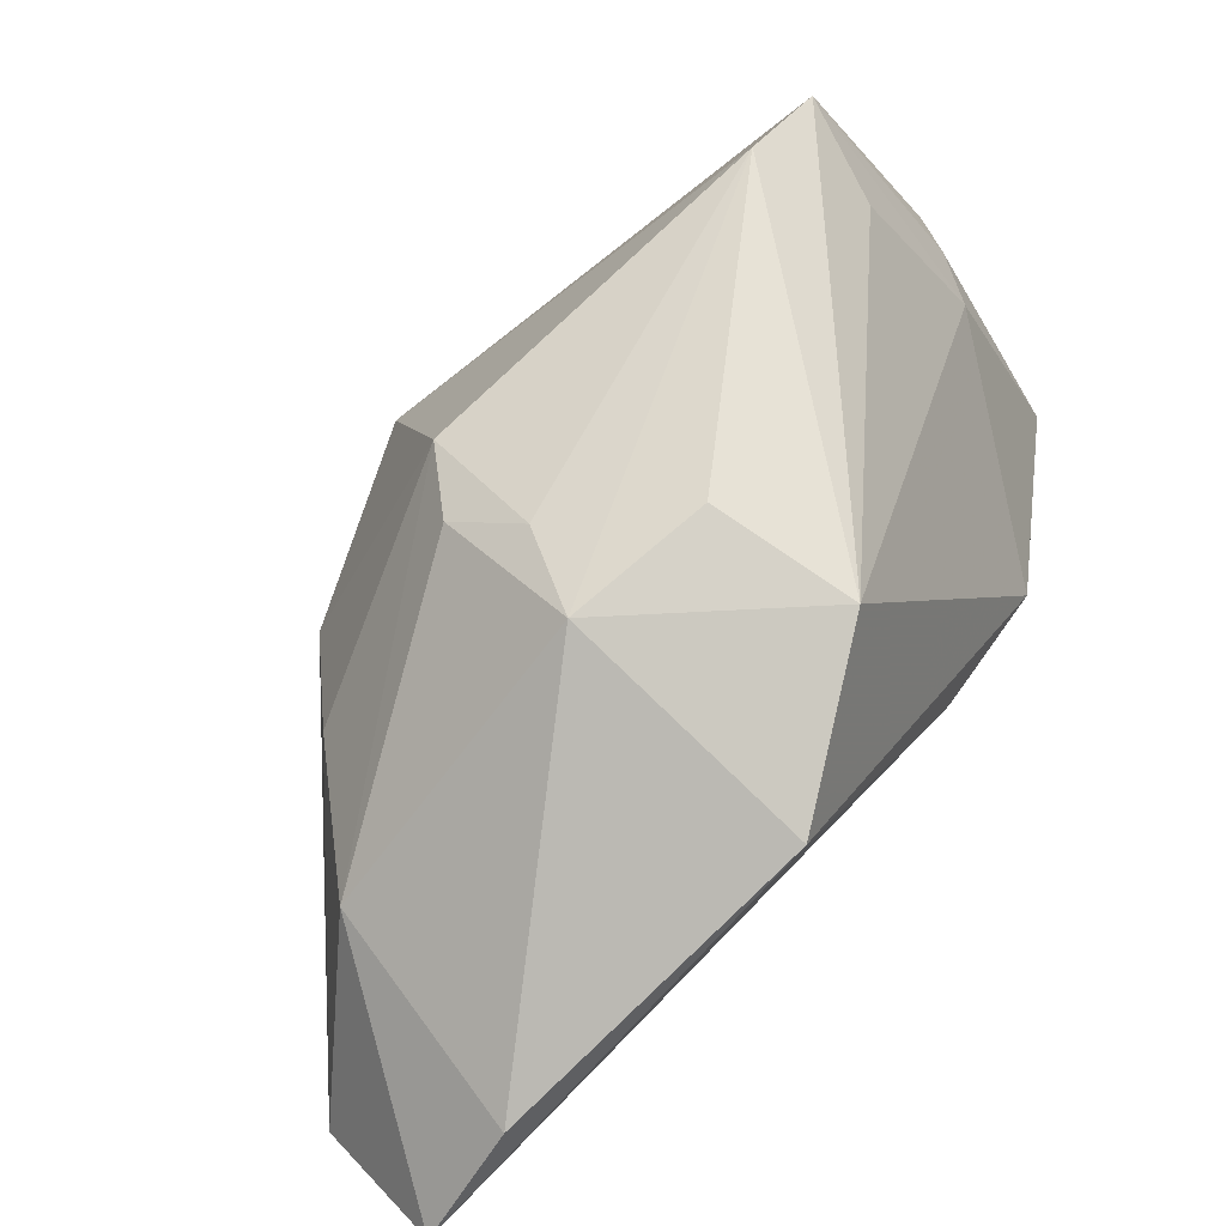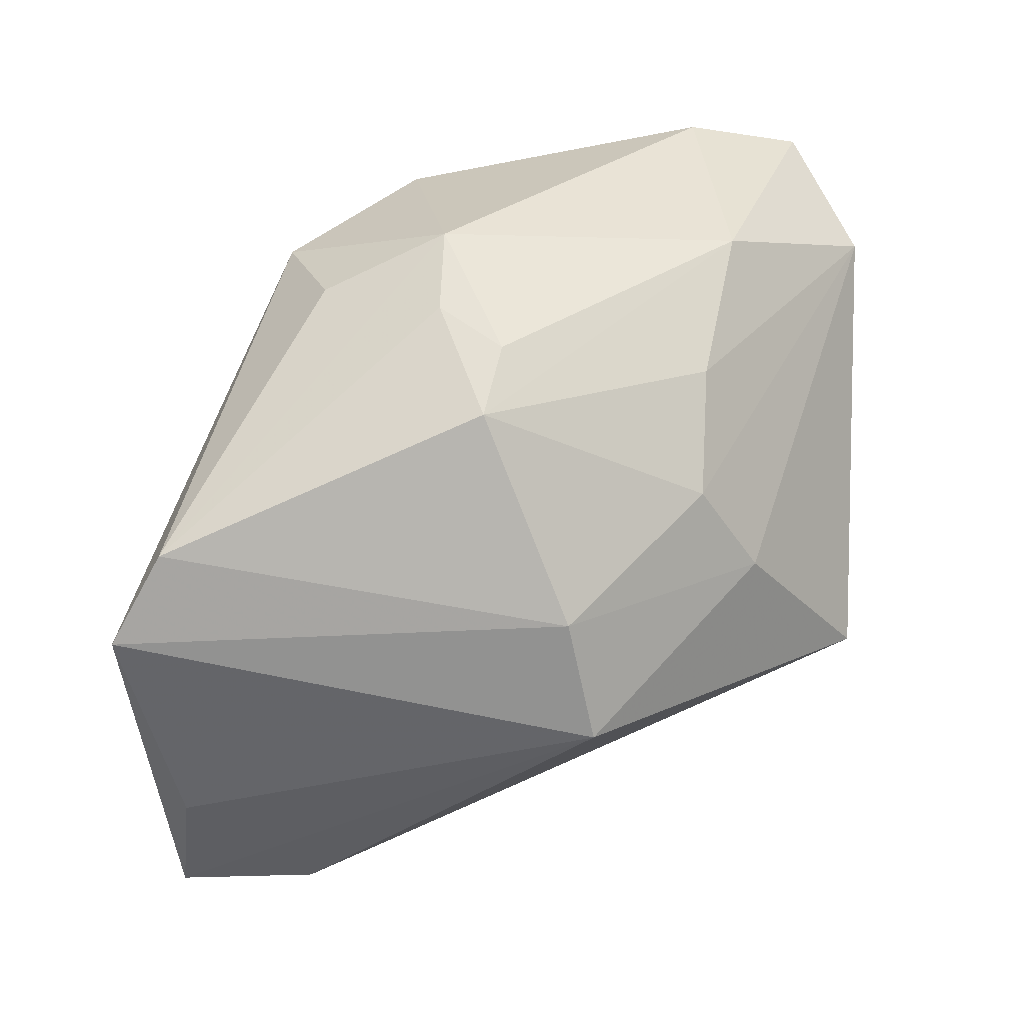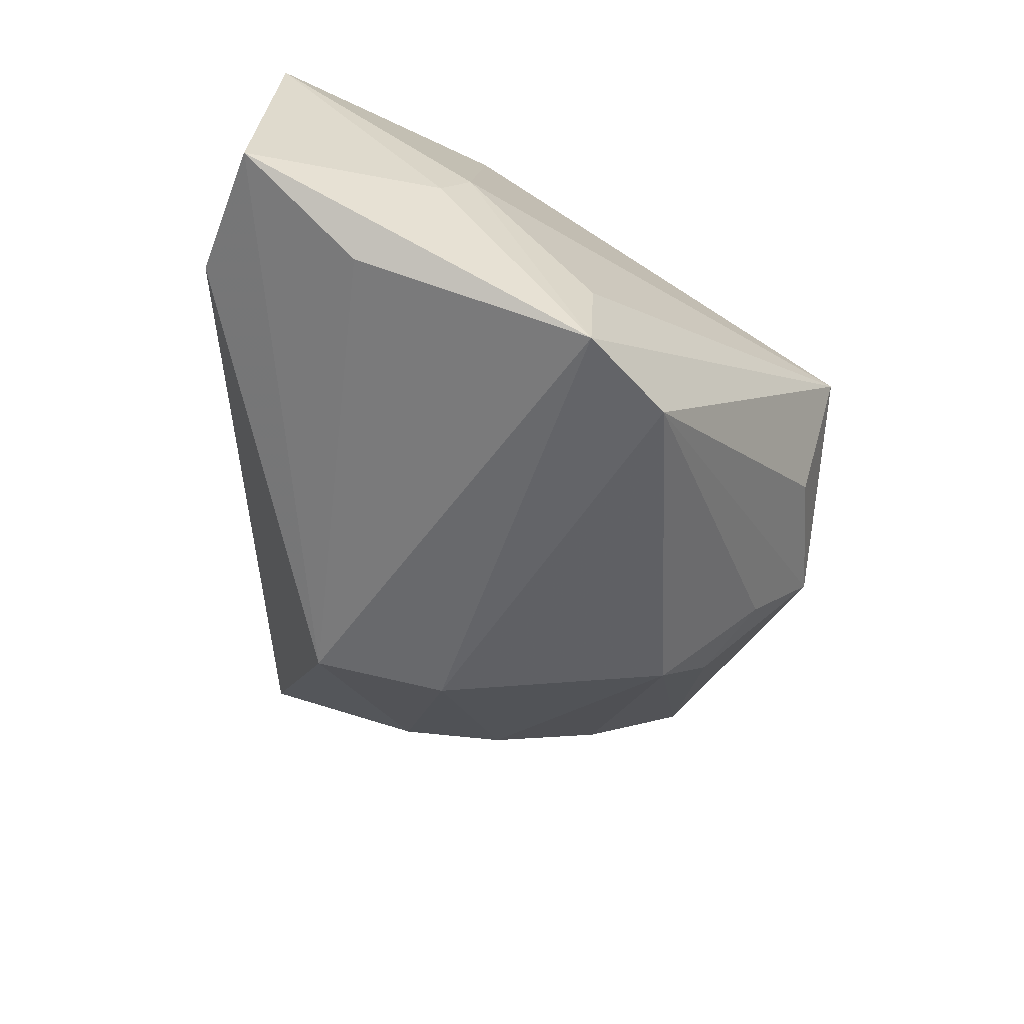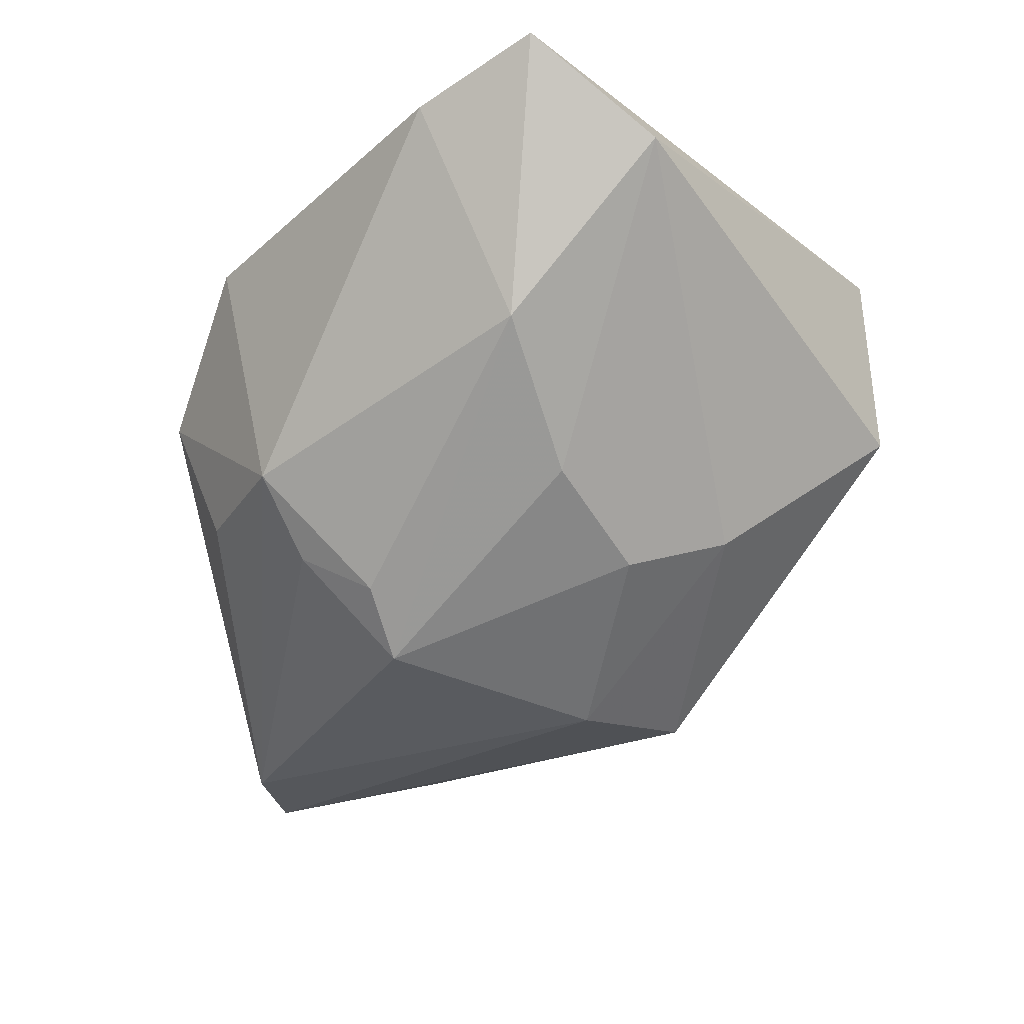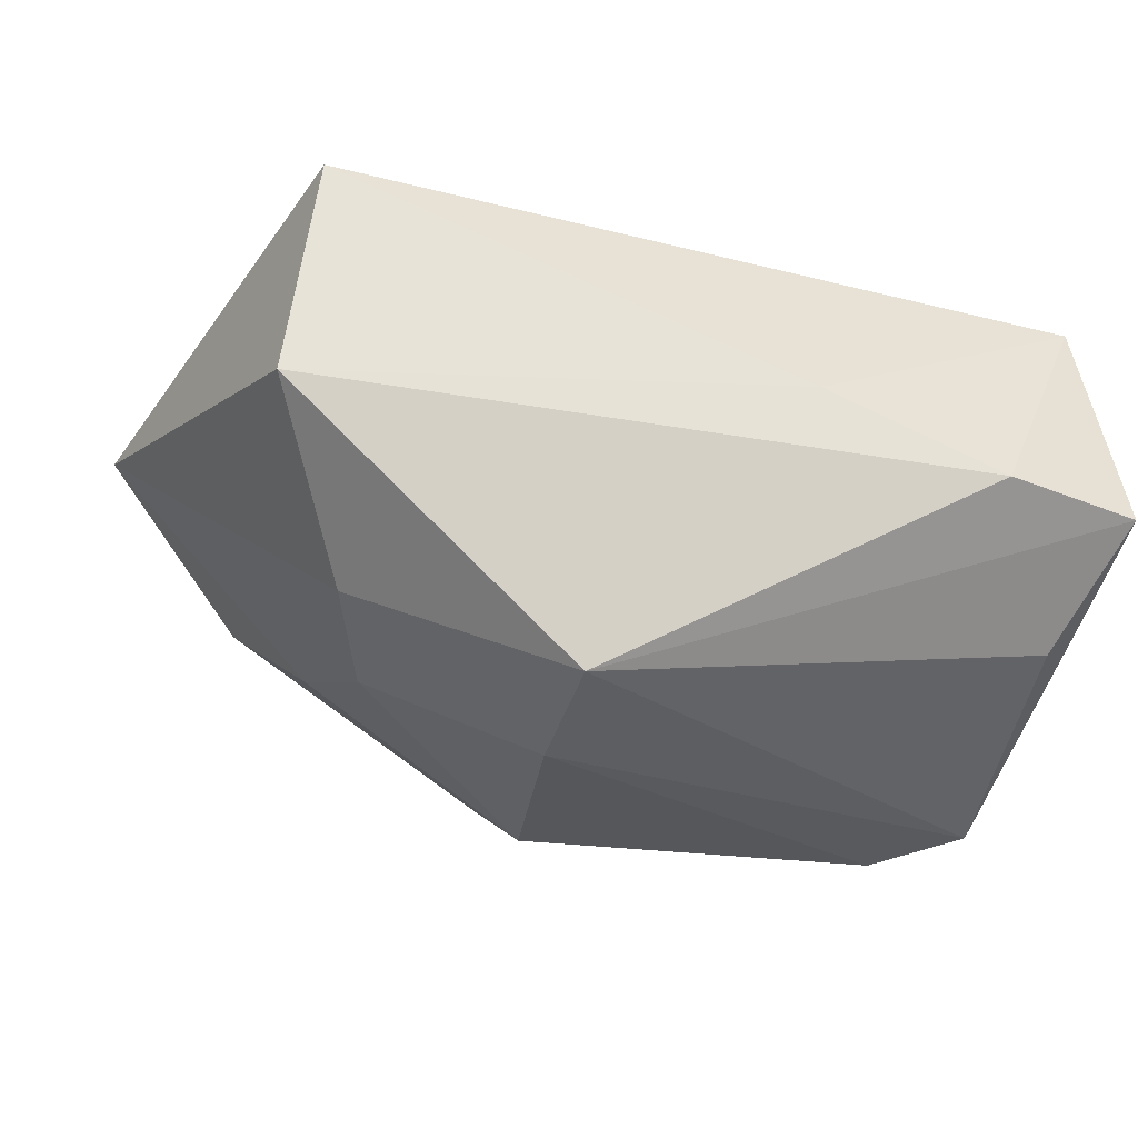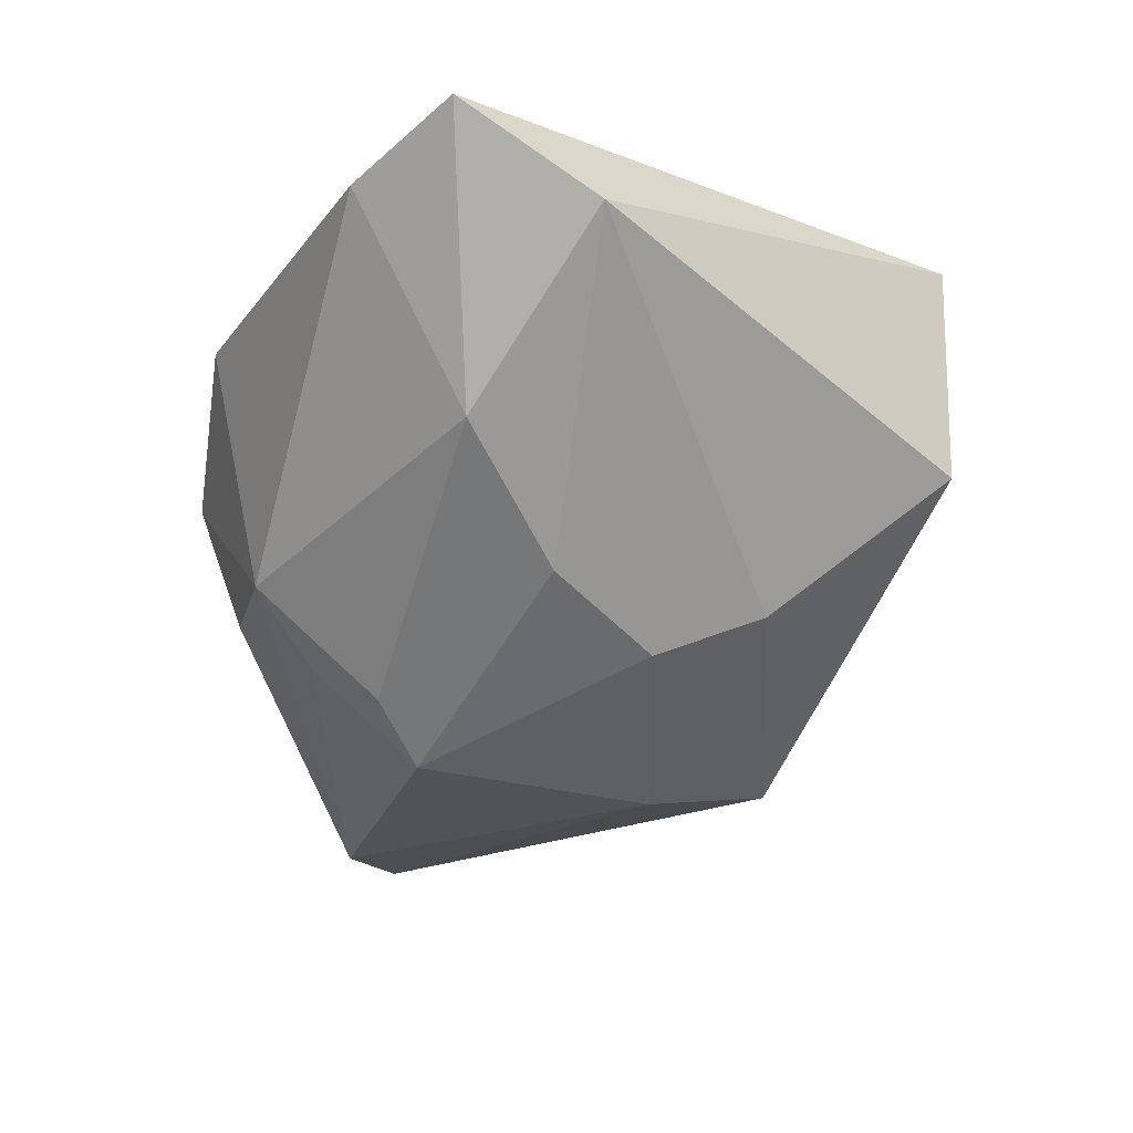
<metadata>
{"format":"obj","ext":"obj","renderer":"f3d","projection":"perspective","resolution":1024,"background":"white","views":[{"elev":-78.4,"azim":-140.5,"up":"+Y"},{"elev":-75.7,"azim":10.1,"up":"+Z"},{"elev":-49.7,"azim":-100.9,"up":"+Z"},{"elev":-28.5,"azim":48.6,"up":"+Z"},{"elev":-31.2,"azim":161.2,"up":"+Z"},{"elev":-19.2,"azim":61.4,"up":"+Z"}]}
</metadata>
<code>
v -0.001313 -0.02982 -0.01836
v -0.01237 0.03587 -0.0001363
v -0.01455 -0.03302 -0.01058
v -0.04175 -0.001293 -0.01806
v 0.001844 -0.01877 -0.02844
v 0.03372 -0.02922 -0.002575
v 0.02073 0.02095 0.02415
v -0.0357 0.02308 0.01996
v -0.01925 -0.03642 0.003775
v 0.02458 -0.003553 -0.02012
v 0.007 0.006188 -0.03058
v -0.03646 -0.009572 -0.02982
v -0.04395 -0.0003289 -0.0294
v 0.04551 -0.03686 0.02415
v -0.04214 0.02402 -0.01949
v -0.04513 0.01577 -0.007956
v 0.007528 0.02048 -0.02833
v 0.02957 0.006974 -0.01585
v 0.004999 -0.02486 -0.02274
v 0.04566 -0.01558 0.01974
v -0.0251 0.006371 0.02401
v -0.04655 0.03681 -0.009631
v 0.0003629 -0.03705 -0.01098
v -0.031 0.03937 -0.009135
v -0.01231 0.0116 0.02415
v -0.03014 0.00845 0.02337
v -0.003313 -0.04143 0.01591
v 0.0377 0.02551 0.02354
v 0.03261 -0.04143 0.01947
v 0.02755 -0.0164 -0.01406
v 0.04049 0.02302 -0.001433
v -0.018 -0.008012 0.02295
v 0.05029 -0.02338 0.01435
v -0.04289 0.03395 0.01487
v -0.04344 0.0123 -0.002918
f 13 22 15
f 15 17 13
f 22 17 15
f 16 22 13
f 13 35 16
f 34 35 26
f 22 16 34
f 34 16 35
f 4 35 13
f 8 34 26
f 24 17 22
f 24 31 17
f 22 34 24
f 18 31 33
f 17 31 18
f 33 20 14
f 9 23 27
f 9 27 26
f 9 4 13
f 13 12 9
f 26 35 9
f 35 4 9
f 1 12 5
f 1 23 12
f 28 8 7
f 34 8 28
f 33 31 28
f 7 14 28
f 28 14 20
f 28 20 33
f 17 18 11
f 5 12 11
f 13 17 11
f 11 12 13
f 27 23 29
f 29 14 27
f 12 23 3
f 3 9 12
f 23 9 3
f 31 24 2
f 2 28 31
f 2 24 34
f 34 28 2
f 5 30 6
f 6 29 23
f 14 29 6
f 33 14 6
f 6 30 33
f 10 11 18
f 10 18 33
f 33 30 10
f 10 30 5
f 5 11 10
f 25 14 7
f 25 21 14
f 26 21 25
f 25 8 26
f 7 8 25
f 27 14 32
f 14 21 32
f 26 27 32
f 32 21 26
f 5 6 19
f 19 6 23
f 19 1 5
f 23 1 19

</code>
